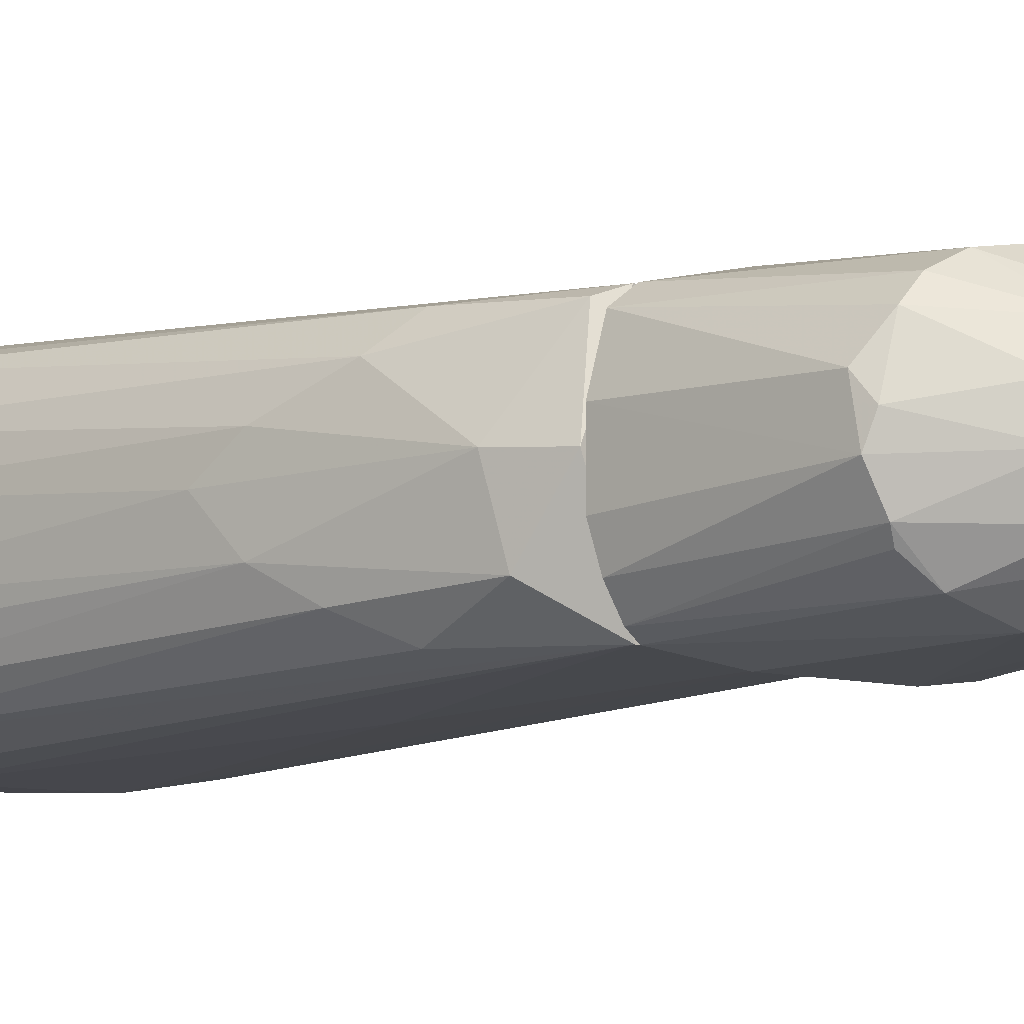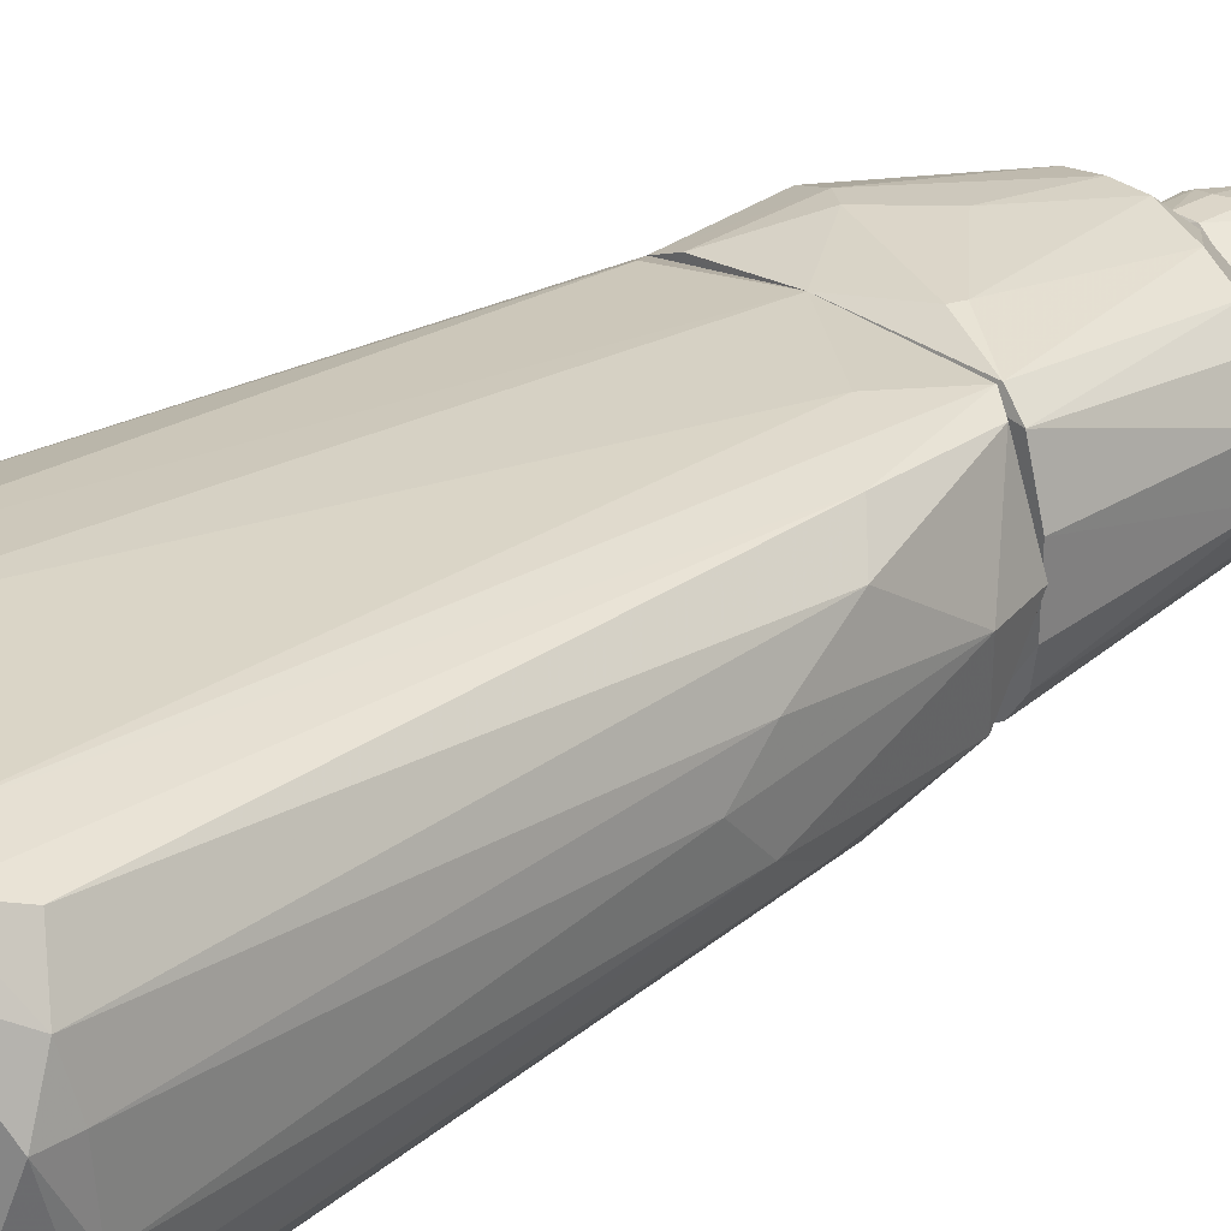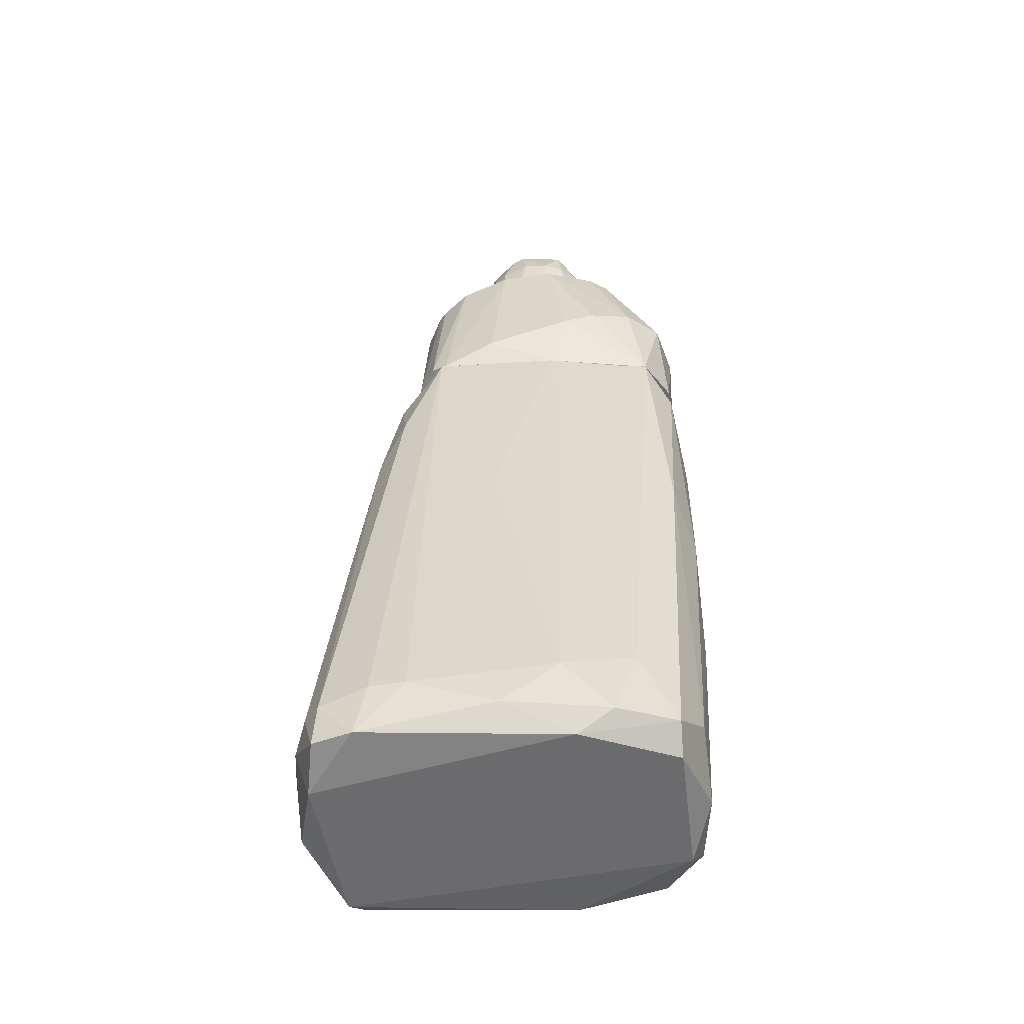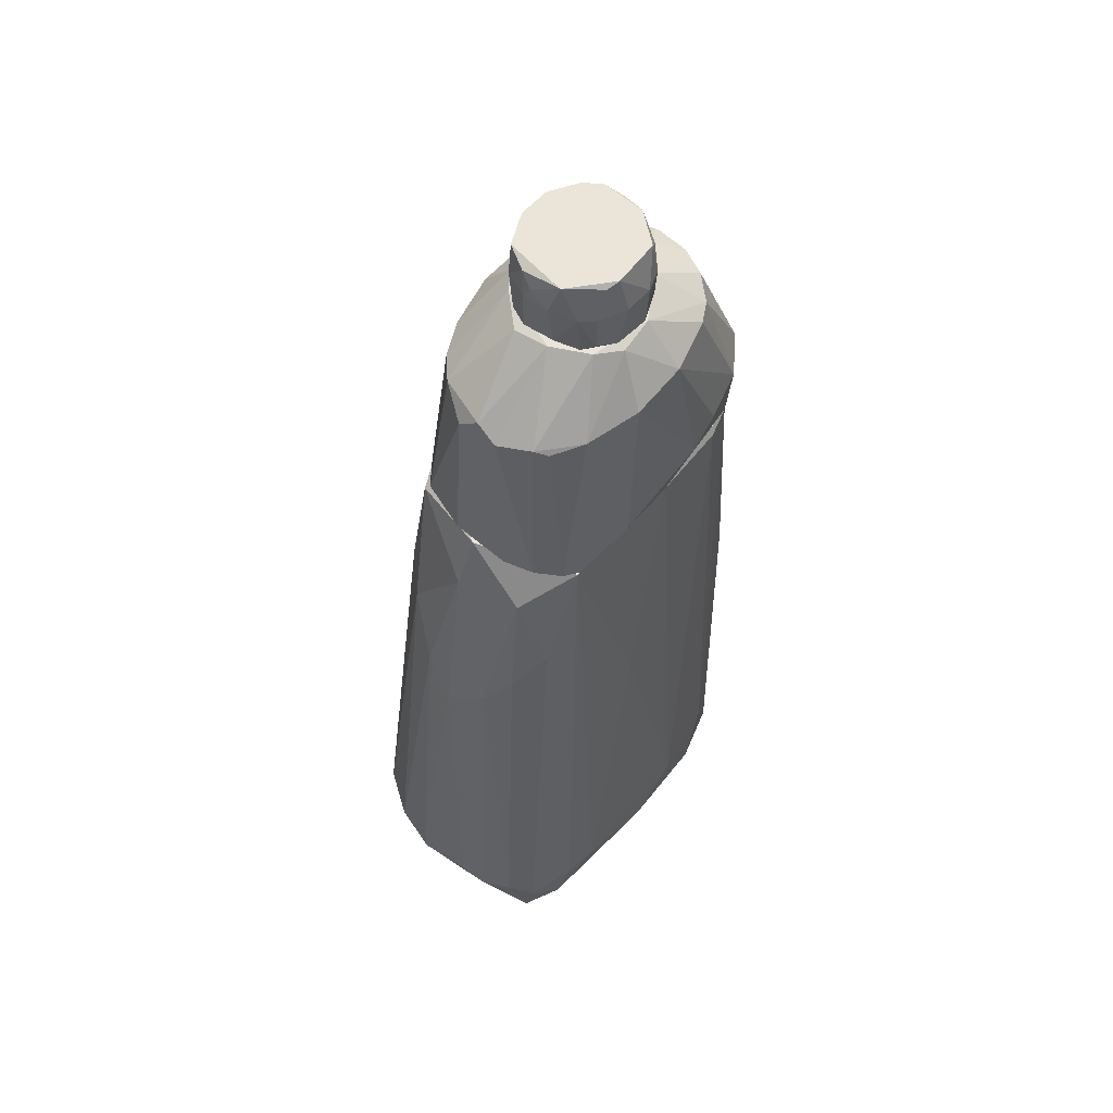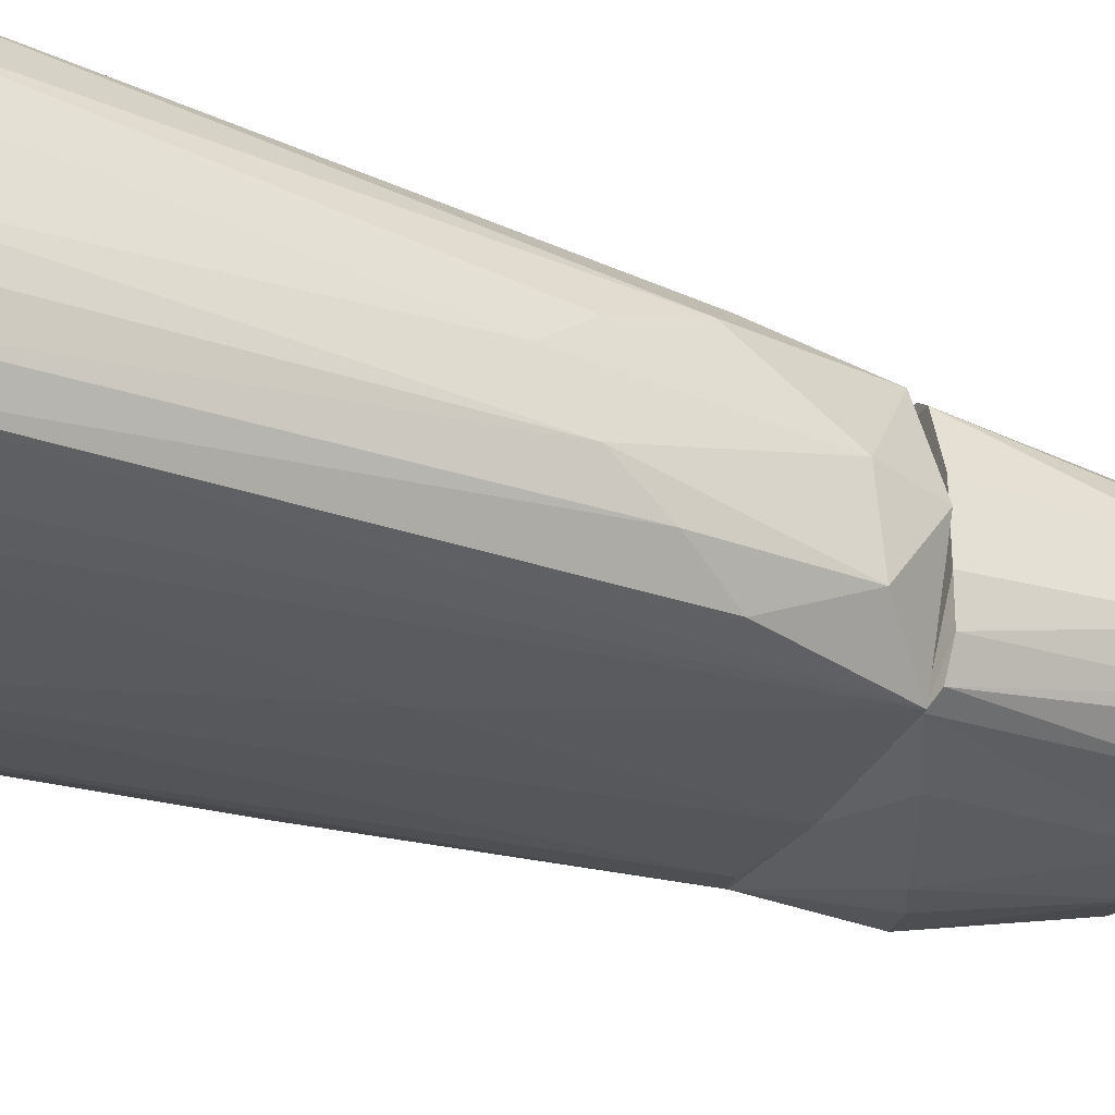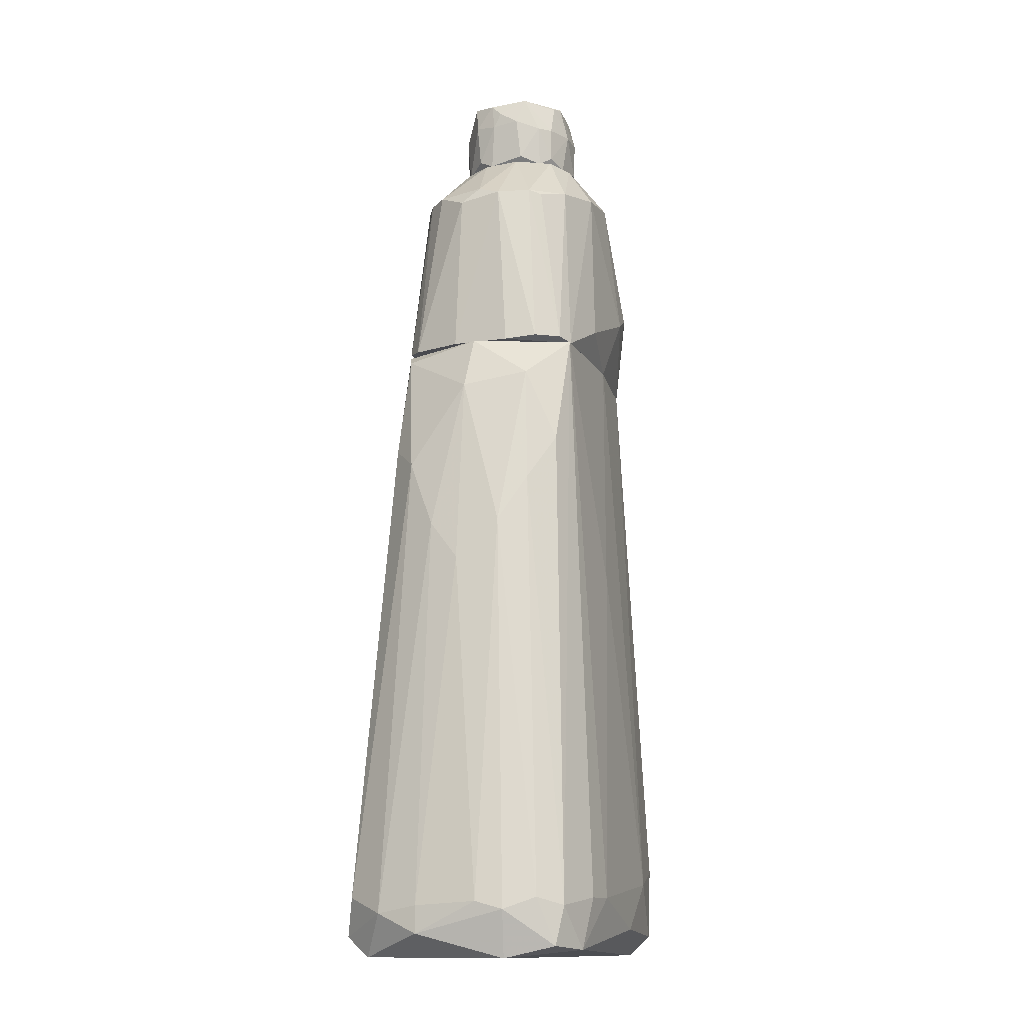
<metadata>
{"format":"obj","ext":"obj","renderer":"f3d","projection":"perspective","resolution":1024,"background":"white","views":[{"elev":-8.4,"azim":-44.2,"up":"+Y"},{"elev":30.2,"azim":-130.9,"up":"+Y"},{"elev":-53.5,"azim":3.7,"up":"+Z"},{"elev":59.5,"azim":-48.5,"up":"+Z"},{"elev":-32.6,"azim":-112.6,"up":"+Y"},{"elev":-12.6,"azim":-70.8,"up":"+Z"}]}
</metadata>
<code>
o convex_0
v -0.04763 0.003313 -0.007859
v 0.04698 0.00332 0.02536
v 0.04698 0.002315 0.02536
v 0.03792 0.0164 -0.1125
v -0.005354 -0.03191 -0.1055
v -0.0436 0.03452 -0.1075
v 0.008722 0.02647 0.05658
v -0.02448 -0.02184 0.05658
v -0.04964 -0.02485 -0.1095
v 0.0359 -0.02485 -0.1075
v 0.03692 -0.01781 0.05658
v -0.02952 0.02446 0.05355
v 0.03188 0.0315 -0.1075
v 0.03892 0.02042 0.05658
v -0.05468 0.02143 -0.1014
v 0.005708 0.03654 -0.09238
v -0.03656 -0.01278 0.04551
v 0.04396 0.01539 -0.07324
v 0.008722 -0.03191 -0.09339
v -0.03656 -0.03089 -0.09741
v -0.05568 -0.01277 -0.1004
v -0.01743 0.02848 0.03947
v -0.04663 0.02747 -0.1125
v 0.01175 -0.02687 -0.1125
v 0.04195 -0.01379 -0.09842
v 0.04396 -0.01076 0.0465
v 0.008722 -0.02184 0.05658
v -0.04059 0.01942 0.02033
v -0.03455 0.03653 -0.1004
v -0.03455 0.00332 0.05658
v 0.03389 0.02345 0.05054
v 0.04295 0.02043 -0.001817
v -0.04864 -0.02687 -0.09943
v -0.05166 -0.01177 -0.1125
v 0.009737 0.03352 -0.1115
v 0.02685 -0.02888 -0.08937
v -0.04864 0.0315 -0.09741
v -0.04159 -0.01479 0.01431
v 0.04093 0.02144 -0.1065
v 0.04496 0.00734 0.05657
v 0.04597 -0.007749 -0.02193
v -0.02448 0.02647 0.05658
v -0.0567 0.01036 -0.1065
v -0.007373 -0.02687 -0.008869
v 0.04295 0.002315 -0.1075
v 0.04093 -0.01882 -0.009862
v 0.02081 0.03452 -0.09038
v 0.02986 -0.01982 0.05456
v -0.03957 0.004318 0.04248
v -0.0275 -0.03191 -0.09741
v 0.0359 -0.01781 -0.1125
v 0.0359 0.02948 -0.08735
v -0.03957 -0.02889 -0.1105
v 0.04597 0.002315 -0.05412
v -0.03455 -0.02083 0.02636
v -0.04562 -0.007742 0.002222
v 0.04597 0.01338 -0.01289
v -0.0567 -0.005732 -0.09842
v -0.03354 0.02647 0.02636
v -0.04562 0.01137 0.002222
v 0.02081 -0.02989 -0.1075
v -0.004359 0.03654 -0.1075
v -0.0567 0.01036 -0.09943
v -0.05267 -0.02083 -0.09741
f 38 56 64
f 7 8 11
f 7 11 14
f 7 16 22
f 15 6 23
f 23 4 24
f 11 8 27
f 22 16 29
f 8 7 30
f 17 8 30
f 7 14 31
f 20 8 33
f 9 21 34
f 23 24 34
f 13 4 35
f 4 23 35
f 23 6 35
f 6 15 37
f 15 28 37
f 4 13 39
f 3 2 40
f 14 11 40
f 26 3 40
f 11 26 40
f 32 14 40
f 3 26 41
f 7 22 42
f 22 29 42
f 30 7 42
f 12 30 42
f 15 23 43
f 34 21 43
f 23 34 43
f 27 8 44
f 19 27 44
f 25 10 45
f 4 39 45
f 39 18 45
f 10 25 46
f 26 11 46
f 36 10 46
f 11 36 46
f 25 41 46
f 41 26 46
f 16 7 47
f 13 16 47
f 7 31 47
f 11 27 48
f 27 19 48
f 36 11 48
f 19 36 48
f 12 28 49
f 30 12 49
f 17 30 49
f 5 19 50
f 8 20 50
f 44 8 50
f 19 44 50
f 24 4 51
f 10 24 51
f 4 45 51
f 45 10 51
f 31 14 52
f 14 32 52
f 39 13 52
f 32 39 52
f 13 47 52
f 47 31 52
f 24 5 53
f 33 9 53
f 20 33 53
f 9 34 53
f 34 24 53
f 5 50 53
f 50 20 53
f 2 3 54
f 3 41 54
f 41 25 54
f 25 45 54
f 45 18 54
f 8 17 55
f 33 8 55
f 17 38 55
f 38 33 55
f 38 17 56
f 49 1 56
f 17 49 56
f 18 39 57
f 39 32 57
f 40 2 57
f 32 40 57
f 2 54 57
f 54 18 57
f 43 21 58
f 56 1 58
f 21 56 58
f 28 12 59
f 29 6 59
f 6 37 59
f 37 28 59
f 42 29 59
f 12 42 59
f 28 15 60
f 49 28 60
f 1 49 60
f 19 5 61
f 5 24 61
f 24 10 61
f 10 36 61
f 36 19 61
f 16 13 62
f 6 29 62
f 29 16 62
f 13 35 62
f 35 6 62
f 15 43 63
f 58 1 63
f 43 58 63
f 60 15 63
f 1 60 63
f 21 9 64
f 9 33 64
f 33 38 64
f 56 21 64
o convex_1
v 0.0349 -0.002714 0.1099
v 0.02685 -0.01278 0.05658
v 0.02685 0.02345 0.05658
v -0.03153 -0.002708 0.1019
v -0.02347 -0.02184 0.05659
v -0.02448 0.02647 0.0576
v -0.001327 0.02748 0.1079
v 0.00873 -0.02284 0.1079
v 0.03691 -0.01781 0.05658
v 0.04295 0.01741 0.07974
v -0.0124 -0.001706 0.119
v -0.02649 0.0164 0.1039
v -0.03354 0.009355 0.05659
v 0.01175 0.01741 0.119
v -0.01844 -0.01881 0.1039
v 0.04194 -0.01479 0.08075
v 0.02584 0.02848 0.07672
v 0.01376 -0.02587 0.07269
v 0.04496 0.006336 0.05658
v 0.02786 0.01942 0.1089
v 0.007725 -0.01379 0.119
v -0.03153 -0.01379 0.0576
v -0.009384 0.02949 0.06263
v 0.02181 -0.01882 0.1089
v -0.006363 0.0154 0.119
v 0.03289 -0.02184 0.07974
v 0.04597 -0.000698 0.08175
v -0.005352 -0.02284 0.1059
v 0.03892 0.02043 0.05658
v -0.01341 0.02546 0.1049
v 0.03591 0.006336 0.1089
v 0.01879 -0.005732 0.119
v 0.01577 0.02546 0.1089
v -0.009384 -0.02486 0.06363
v 0.04396 -0.007748 0.05658
v 0.03591 0.02446 0.07974
v -0.02951 0.02244 0.05659
v -0.03153 0.008352 0.09986
v -0.02549 -0.01379 0.1019
v -0.007368 -0.01077 0.119
v 0.0198 0.02949 0.07269
v 0.03188 -0.009759 0.1099
v 0.00873 -0.02184 0.05659
v 0.01879 0.01036 0.119
v -0.03354 -0.005732 0.05659
v 0.00873 0.02646 0.05659
v -0.02146 0.02143 0.1039
v 0.04597 0.007344 0.08075
v -0.0275 -0.01983 0.0576
v 0.00873 0.02949 0.08477
v -0.01341 0.007339 0.118
v 0.03188 0.01439 0.1099
v -0.03052 0.003318 0.1039
v -0.0275 -0.01077 0.1029
v 0.006721 0.02748 0.1079
v 0.02181 -0.02486 0.07672
v -0.001327 0.01942 0.118
v 0.04194 -0.002714 0.09382
v 0.02684 -0.0158 0.1089
v 0.04396 0.01238 0.05658
v -0.01039 0.02949 0.06564
v -0.001327 -0.01479 0.118
v 0.03188 0.02345 0.05658
v 0.03993 0.02143 0.08075
f 84 116 128
f 66 67 73
f 69 66 73
f 67 66 77
f 73 67 83
f 78 75 85
f 85 72 88
f 75 78 89
f 73 80 90
f 88 72 90
f 79 69 92
f 82 72 92
f 83 67 93
f 78 85 96
f 78 84 97
f 92 69 98
f 82 92 98
f 80 73 99
f 73 83 99
f 91 80 99
f 83 91 99
f 93 81 100
f 81 97 100
f 97 84 100
f 67 77 101
f 101 77 102
f 77 68 102
f 76 101 102
f 85 75 104
f 65 96 106
f 69 73 107
f 73 82 107
f 98 69 107
f 82 98 107
f 65 95 108
f 78 96 108
f 96 65 108
f 66 69 109
f 77 66 109
f 68 77 109
f 86 68 109
f 69 86 109
f 70 87 110
f 67 101 110
f 101 70 110
f 87 105 110
f 76 89 111
f 94 70 111
f 89 94 111
f 70 101 111
f 101 76 111
f 91 83 112
f 74 95 112
f 69 79 113
f 86 69 113
f 79 103 113
f 81 105 114
f 105 87 114
f 89 76 115
f 75 89 115
f 84 78 116
f 95 74 116
f 78 108 116
f 108 95 116
f 68 75 117
f 102 68 117
f 76 102 117
f 75 115 117
f 115 76 117
f 75 68 118
f 68 86 118
f 103 79 118
f 104 75 118
f 79 104 118
f 86 113 118
f 113 103 118
f 78 97 119
f 97 81 119
f 114 71 119
f 81 114 119
f 72 82 120
f 82 73 120
f 73 90 120
f 90 72 120
f 89 78 121
f 71 94 121
f 94 89 121
f 119 71 121
f 78 119 121
f 80 91 122
f 95 65 122
f 65 106 122
f 106 80 122
f 91 112 122
f 112 95 122
f 85 88 123
f 90 80 123
f 88 90 123
f 96 85 123
f 80 106 123
f 106 96 123
f 93 74 124
f 83 93 124
f 74 112 124
f 112 83 124
f 87 70 125
f 70 94 125
f 94 71 125
f 71 114 125
f 114 87 125
f 72 85 126
f 79 92 126
f 92 72 126
f 85 104 126
f 104 79 126
f 93 67 127
f 81 93 127
f 105 81 127
f 67 110 127
f 110 105 127
f 74 93 128
f 100 84 128
f 93 100 128
f 116 74 128
o convex_2
v 0.006716 -0.01379 0.12
v 0.006716 0.01842 0.1291
v 0.006716 0.01842 0.121
v -0.01241 0.003317 0.1351
v 0.01779 -0.002717 0.1391
v -0.0114 0.006335 0.119
v 0.0198 0.002315 0.119
v -0.003345 -0.01077 0.1381
v -0.008377 0.01238 0.1391
v 0.01477 0.01238 0.1391
v -0.008377 -0.00775 0.119
v 0.01175 -0.01077 0.1391
v -0.005356 0.0154 0.119
v 0.01477 -0.009761 0.119
v 0.01578 0.01338 0.119
v -0.01039 -0.003723 0.1391
v -0.000327 0.0164 0.1391
v 0.0198 0.006335 0.1301
v 0.000681 -0.01379 0.1301
v 0.01879 -0.004729 0.1311
v -0.006365 -0.01077 0.121
v -0.002339 0.01741 0.1311
v -0.0114 -0.002717 0.121
v -0.01039 0.01137 0.1321
v 0.01074 0.01741 0.1301
v -0.009386 -0.00775 0.1301
v 0.01275 -0.01178 0.1301
v 0.007725 0.0164 0.1391
v 0.01779 0.008349 0.1391
v 0.01779 0.01137 0.1301
v -0.001333 -0.01278 0.119
v -0.01241 -0.001712 0.1321
v -0.000327 -0.01178 0.1391
v 0.007725 -0.01379 0.1301
v 0.01779 -0.006741 0.12
v 0.01879 0.009358 0.121
v 0.001687 0.01842 0.121
v 0.01175 0.0164 0.119
v 0.0198 -0.001712 0.1301
v -0.006365 -0.01077 0.1301
v -0.01039 0.01036 0.121
v -0.0114 0.006335 0.1381
v 0.01779 -0.006741 0.1311
v 0.001687 0.01842 0.1311
v 0.01879 0.003317 0.1381
v 0.01275 0.0164 0.1301
v -0.01241 0.005329 0.1311
f 170 152 175
f 137 133 138
f 134 135 139
f 133 137 140
f 135 134 141
f 139 135 142
f 135 141 143
f 140 137 144
f 137 138 145
f 137 145 150
f 134 139 151
f 150 141 152
f 137 150 152
f 131 130 153
f 139 149 154
f 151 139 154
f 129 142 155
f 145 138 156
f 153 130 156
f 138 133 157
f 157 146 158
f 138 157 158
f 142 129 159
f 139 142 159
f 129 147 159
f 149 139 159
f 147 149 159
f 144 132 160
f 134 151 160
f 154 144 160
f 151 154 160
f 144 136 161
f 140 144 161
f 136 147 161
f 161 147 162
f 147 129 162
f 129 155 162
f 155 140 162
f 140 161 162
f 142 135 163
f 155 142 163
f 135 143 164
f 146 135 164
f 158 146 164
f 143 158 164
f 130 131 165
f 141 150 165
f 143 141 166
f 131 153 166
f 165 131 166
f 141 165 166
f 135 146 167
f 133 148 167
f 163 135 167
f 148 163 167
f 136 144 168
f 147 136 168
f 149 147 168
f 144 154 168
f 154 149 168
f 141 134 169
f 152 141 169
f 132 144 170
f 144 137 170
f 137 152 170
f 133 140 171
f 148 133 171
f 140 155 171
f 163 148 171
f 155 163 171
f 150 145 172
f 156 130 172
f 145 156 172
f 130 165 172
f 165 150 172
f 157 133 173
f 146 157 173
f 133 167 173
f 167 146 173
f 156 138 174
f 153 156 174
f 158 143 174
f 138 158 174
f 143 166 174
f 166 153 174
f 160 132 175
f 134 160 175
f 169 134 175
f 152 169 175
f 132 170 175

</code>
